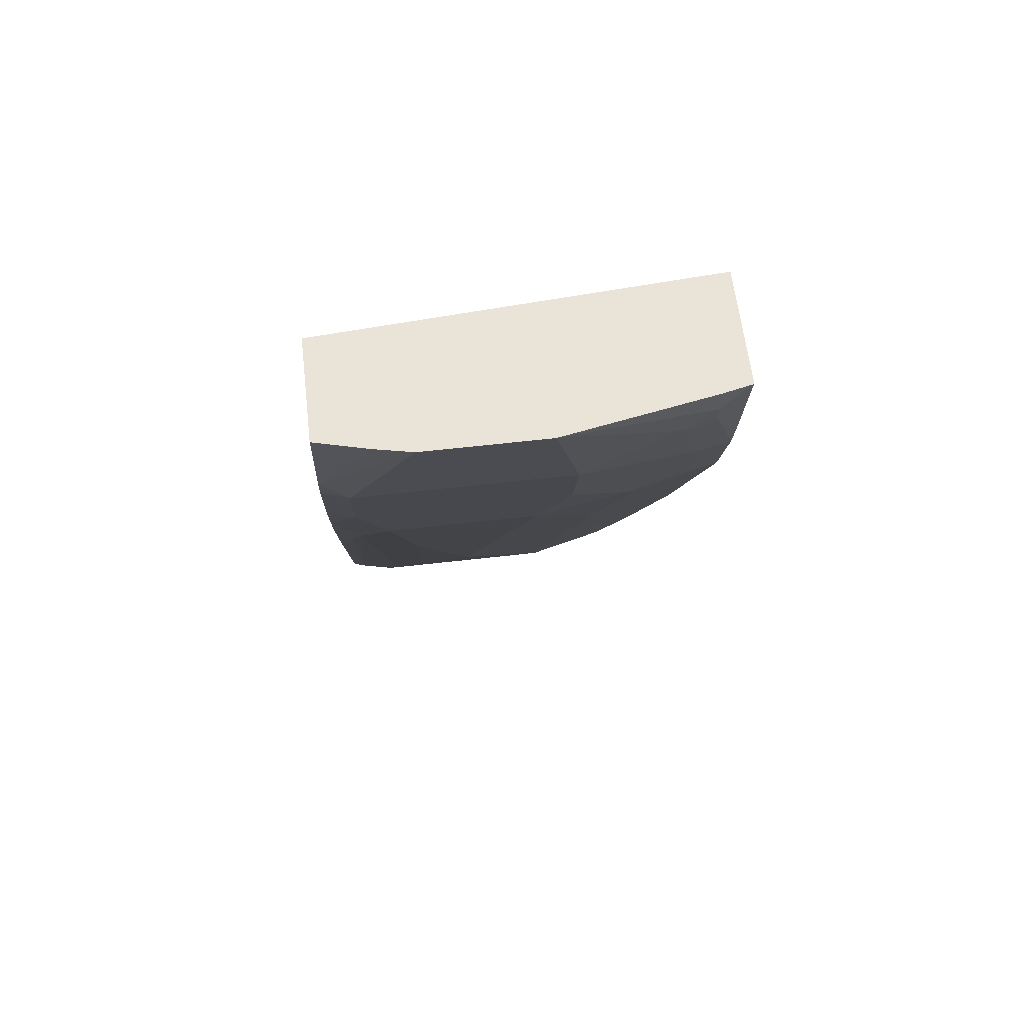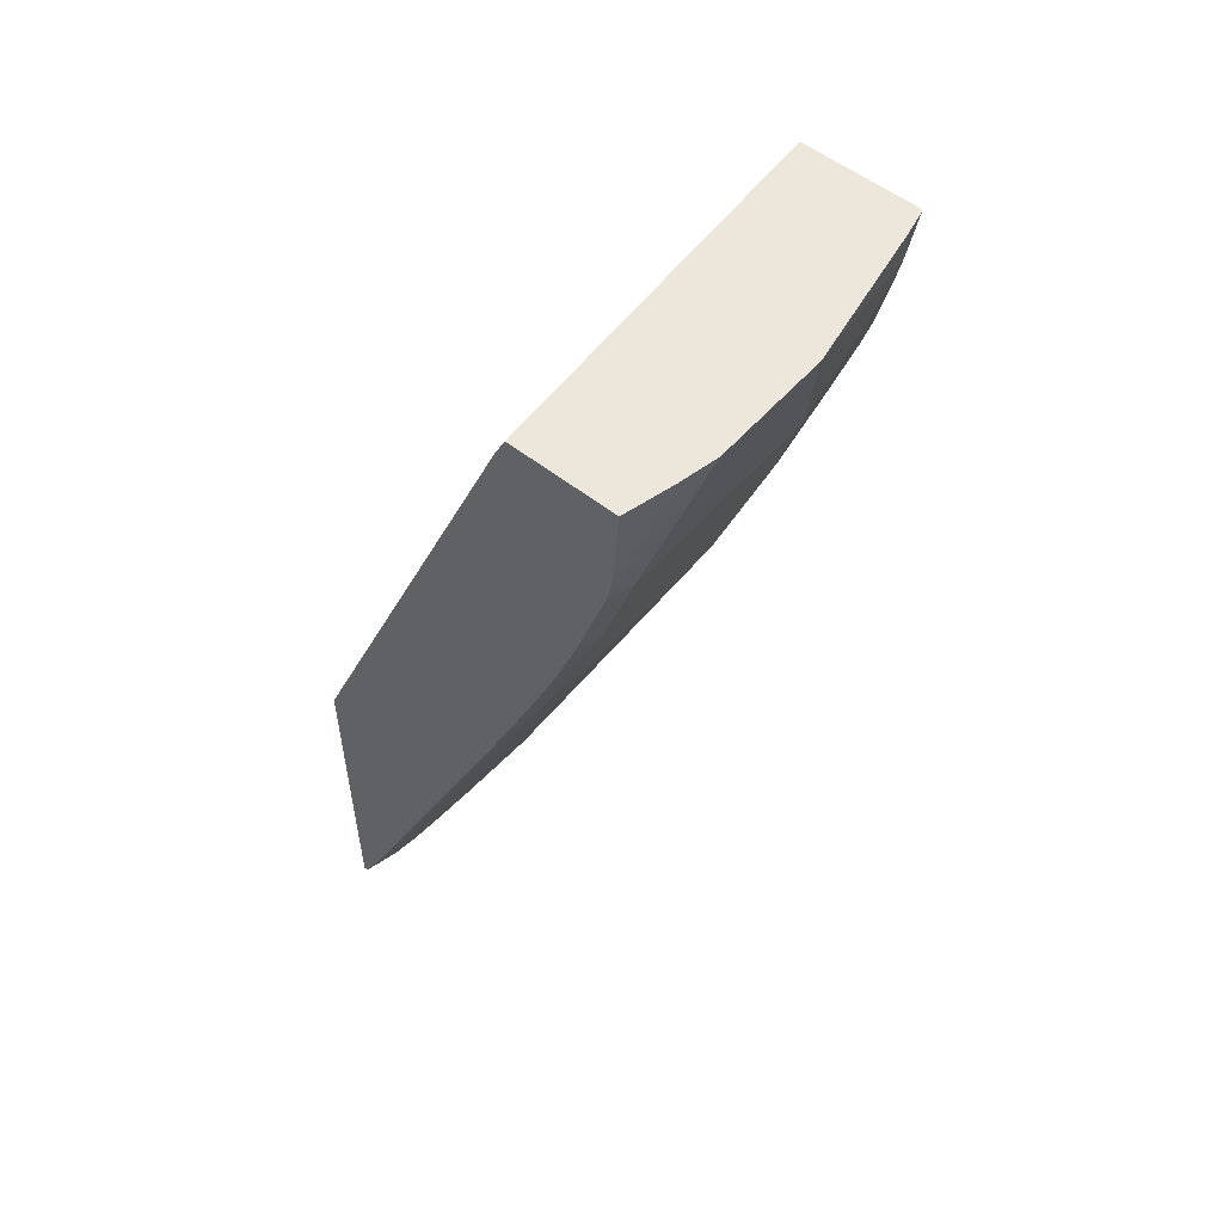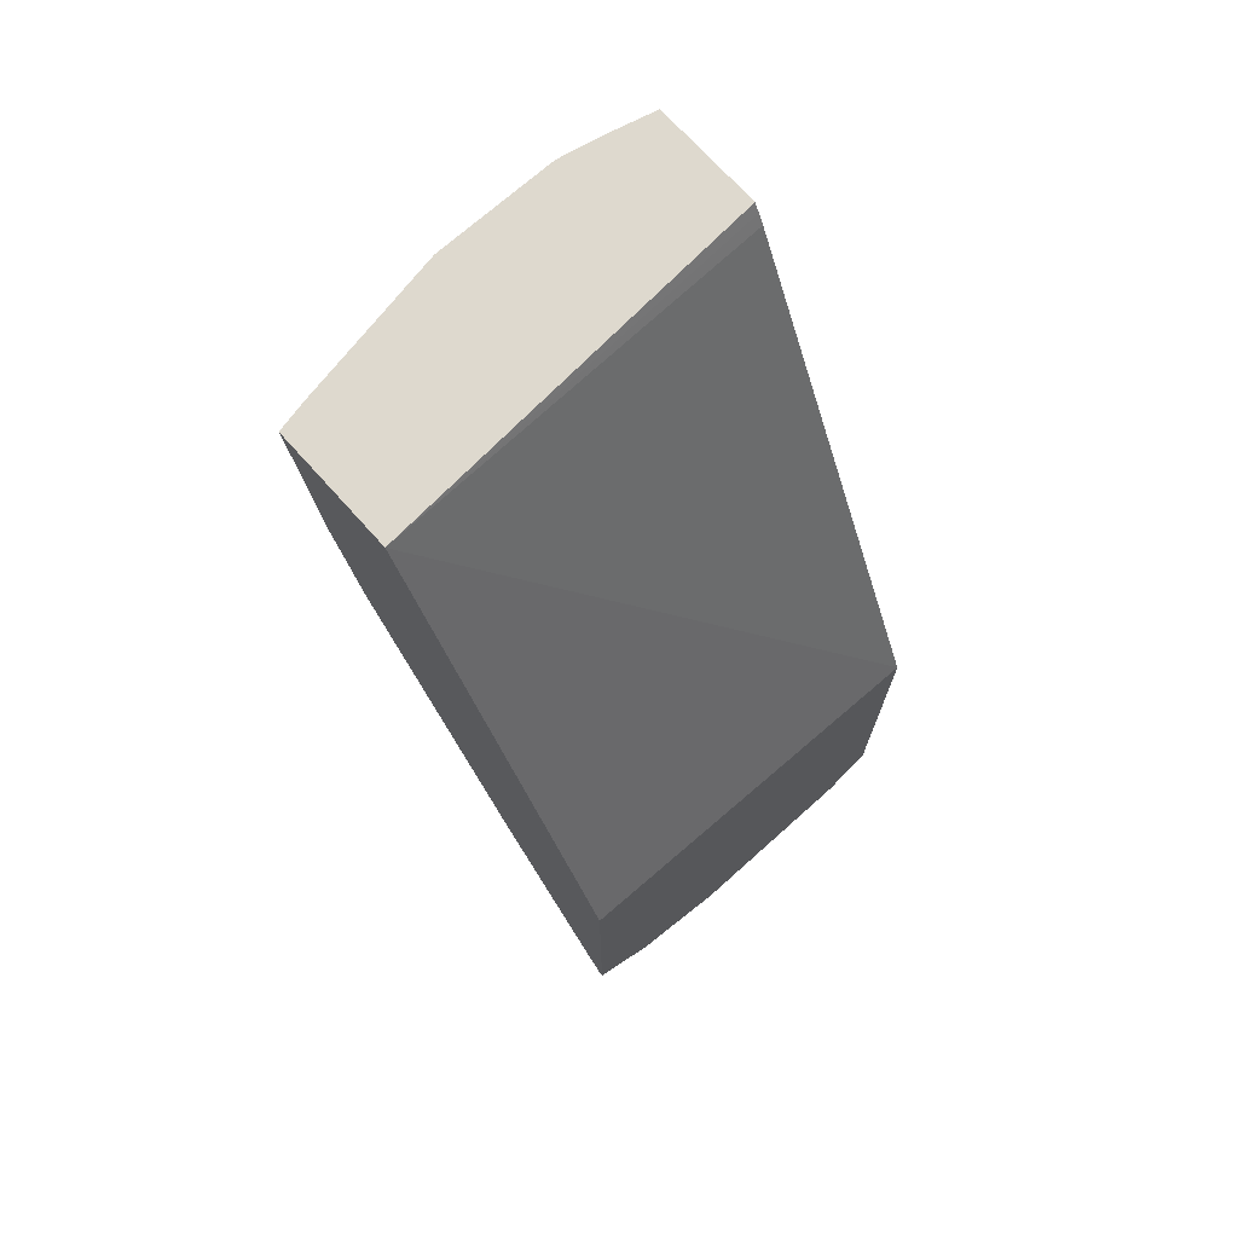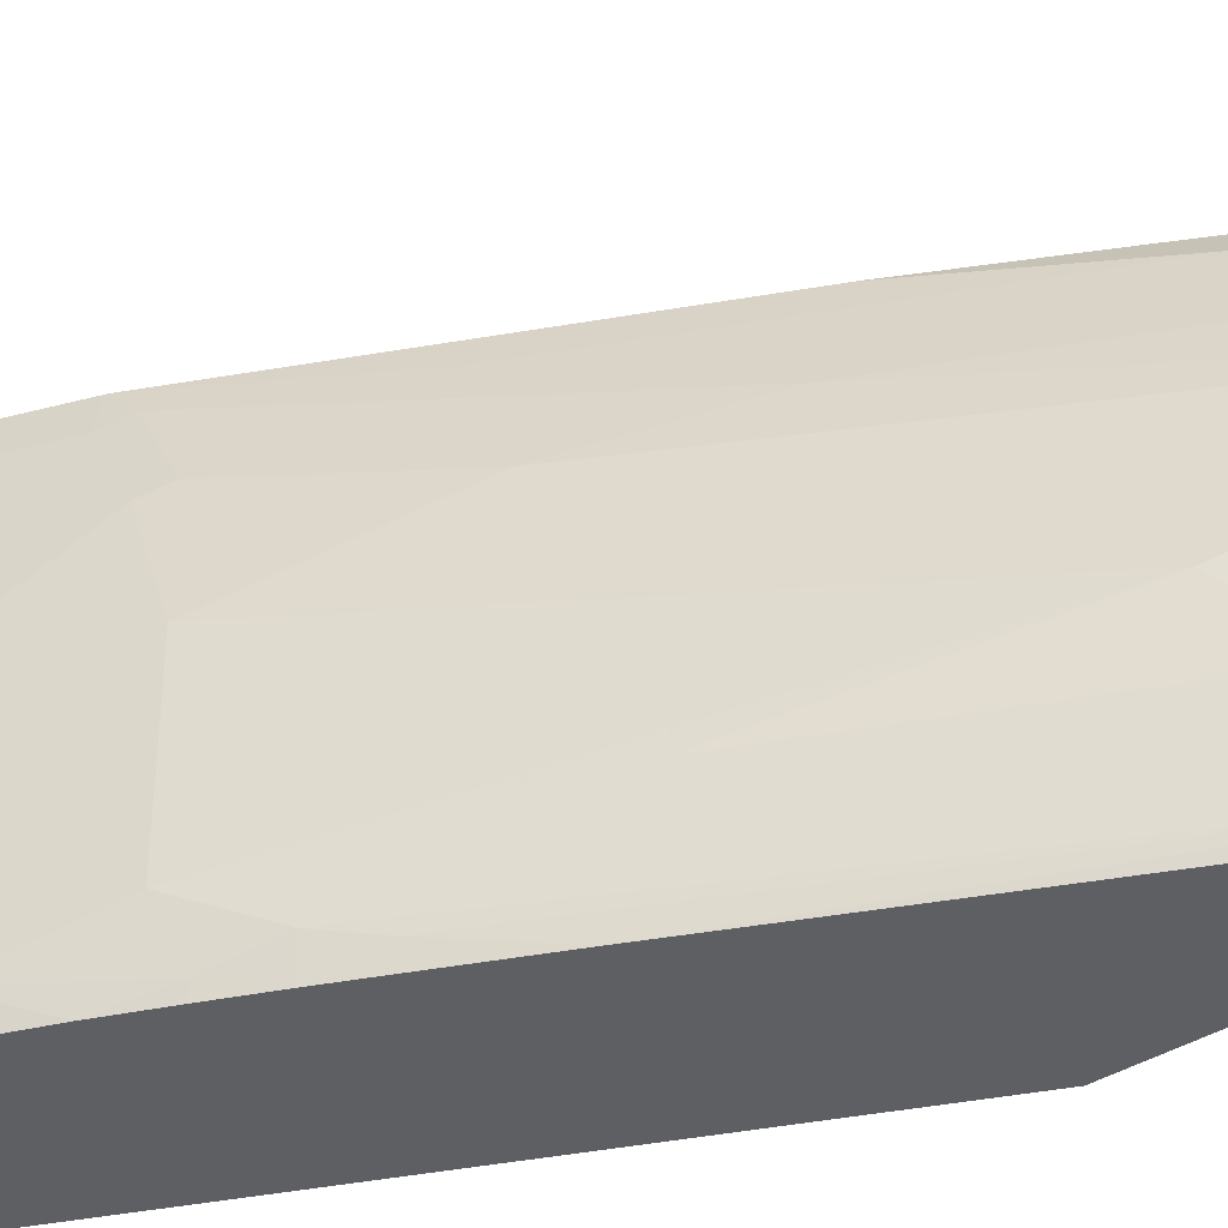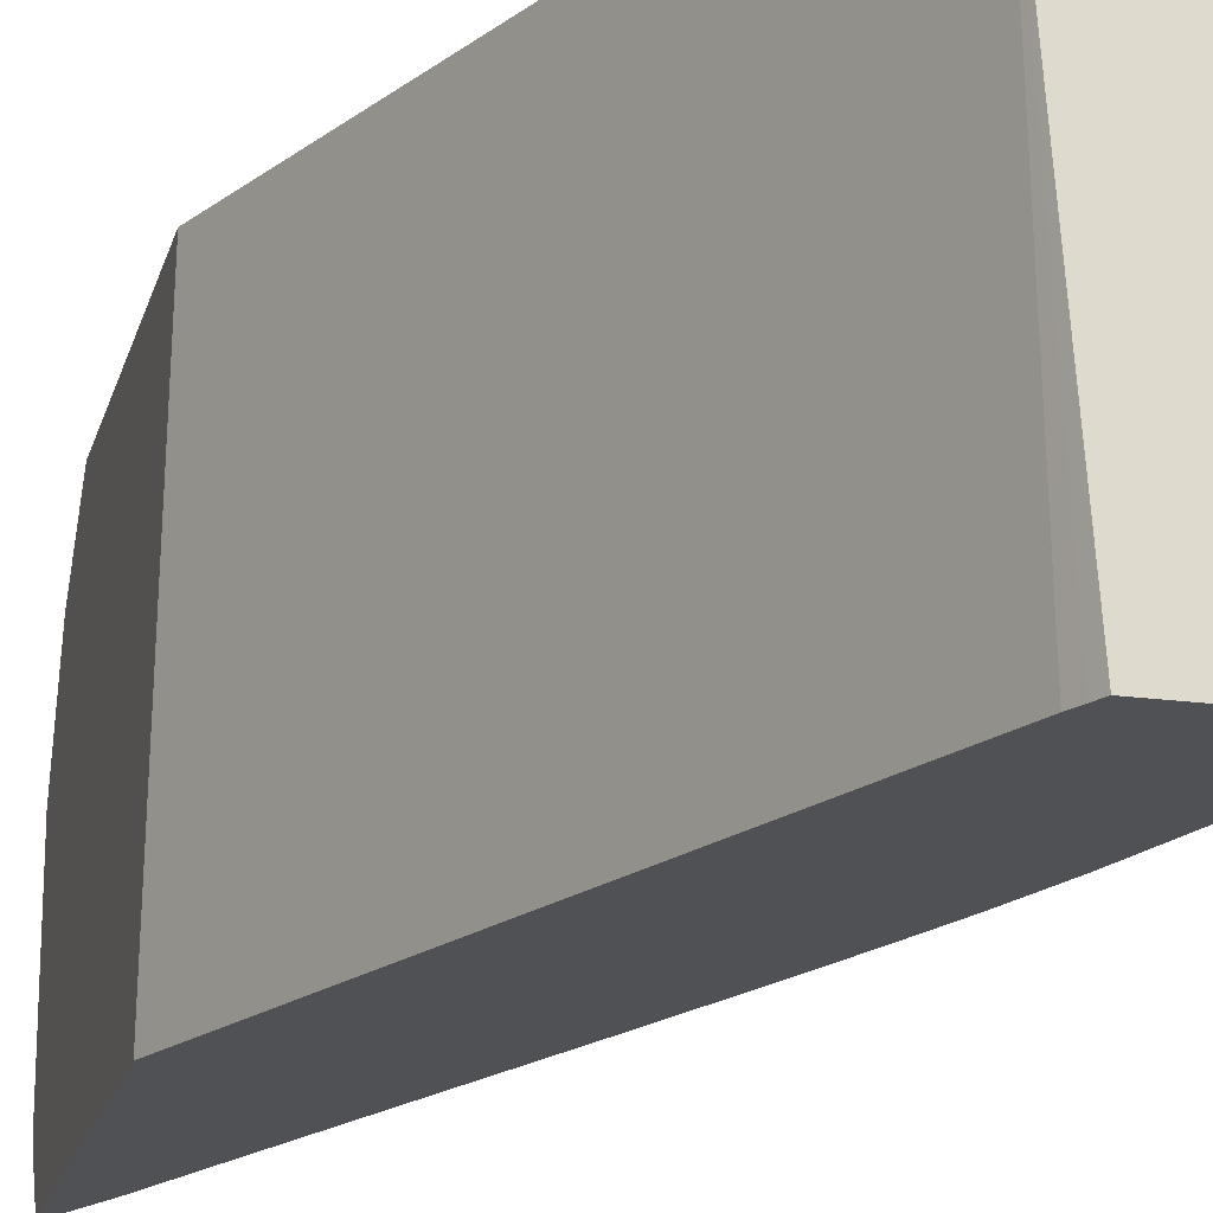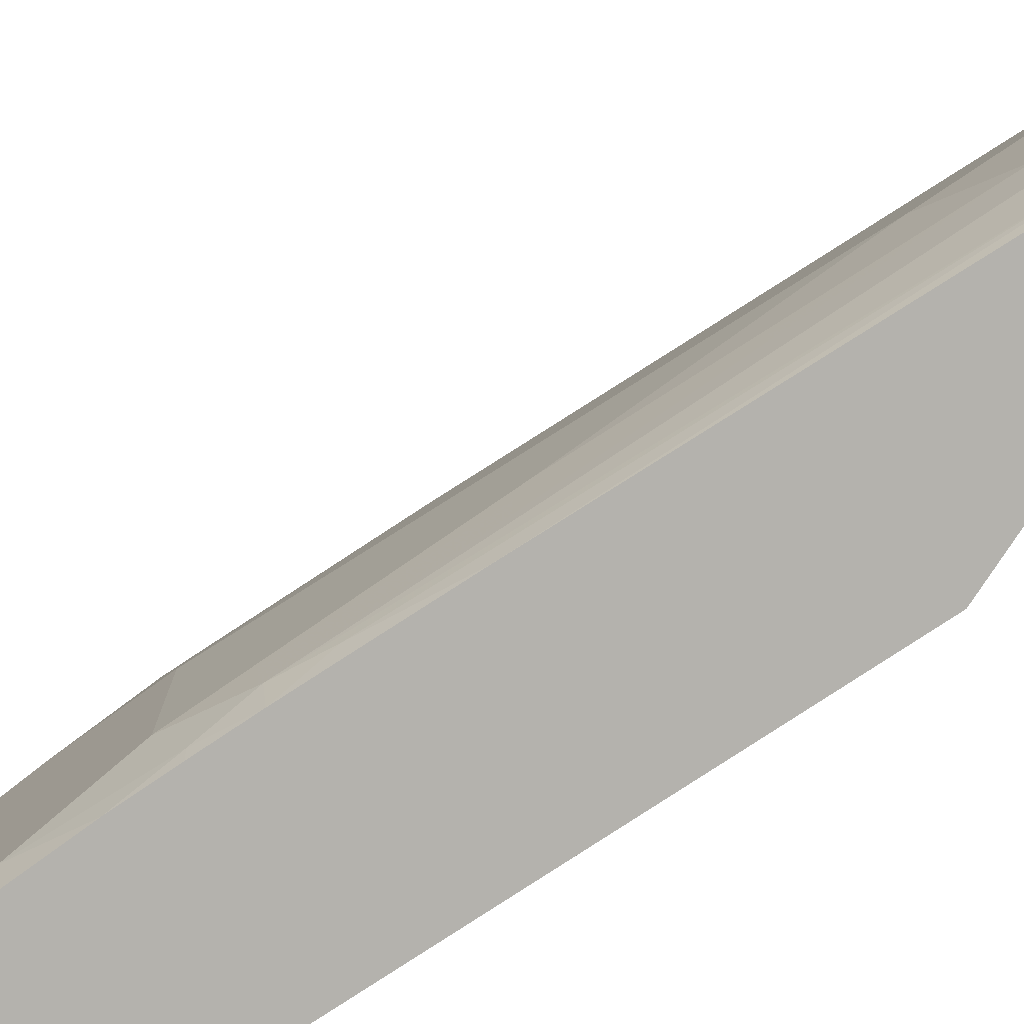
<metadata>
{"format":"obj","ext":"obj","renderer":"f3d","projection":"perspective","resolution":1024,"background":"white","views":[{"elev":61.1,"azim":-96.7,"up":"+Y"},{"elev":54.1,"azim":-140.0,"up":"+Y"},{"elev":71.5,"azim":48.2,"up":"+Y"},{"elev":-41.0,"azim":-53.5,"up":"+Z"},{"elev":-20.1,"azim":165.9,"up":"+Z"},{"elev":-79.5,"azim":-33.4,"up":"+Z"}]}
</metadata>
<code>
v -0.4343 -0.08704 0.3372
v -0.4436 -0.09914 0.1201
v -0.4468 -0.09275 0.1201
v -0.4496 -0.08704 0.1201
v -0.5017 -0.08704 0.3372
v -0.3082 -0.3853 0.3372
v -0.3082 -0.4124 0.1201
v -0.5098 -0.08704 0.1201
v -0.5022 -0.08704 0.3362
v -0.4888 -0.1521 0.3372
v -0.3082 -0.5539 0.3372
v -0.3082 -0.5978 0.1201
v -0.5153 -0.08704 0.1422
v -0.5058 -0.1349 0.1201
v -0.5058 -0.08704 0.3203
v -0.5058 -0.1012 0.3203
v -0.5016 -0.118 0.3224
v -0.4851 -0.1686 0.3372
v -0.3091 -0.5535 0.3372
v -0.3119 -0.5647 0.3245
v -0.3119 -0.5816 0.3077
v -0.3082 -0.589 0.3022
v -0.3082 -0.6127 0.1459
v -0.3106 -0.5972 0.1201
v -0.517 -0.08704 0.149
v -0.5037 -0.1452 0.1201
v -0.5058 -0.1518 0.1349
v -0.5213 -0.08704 0.17
v -0.5213 -0.08704 0.2374
v -0.5058 -0.118 0.3034
v -0.4889 -0.1686 0.3203
v -0.4683 -0.2192 0.3372
v -0.3161 -0.5415 0.3372
v -0.333 -0.5078 0.3372
v -0.3456 -0.4973 0.3245
v -0.3147 -0.5844 0.2922
v -0.3147 -0.6013 0.2585
v -0.3119 -0.5985 0.2739
v -0.4299 -0.3119 0.3245
v -0.3962 -0.3961 0.3077
v -0.399 -0.399 0.2922
v -0.3082 -0.613 0.2481
v -0.3082 -0.613 0.147
v -0.3091 -0.6125 0.1461
v -0.3119 -0.5985 0.1265
v -0.3275 -0.5635 0.1201
v -0.5026 -0.1497 0.1201
v -0.503 -0.149 0.1208
v -0.5058 -0.1518 0.2529
v -0.4857 -0.2002 0.1201
v -0.4889 -0.2024 0.1349
v -0.472 -0.2529 0.1517
v -0.472 -0.2192 0.3203
v -0.4664 -0.2304 0.3259
v -0.4676 -0.2209 0.3372
v -0.3498 -0.4741 0.3372
v -0.3833 -0.4063 0.3372
v -0.3484 -0.5339 0.2248
v -0.3147 -0.6013 0.1574
v -0.3091 -0.6125 0.2472
v -0.4327 -0.3316 0.2753
v -0.4552 -0.2866 0.2529
v -0.399 -0.4159 0.2416
v -0.4327 -0.3147 0.3091
v -0.326 -0.5788 0.1461
v -0.3288 -0.5647 0.1265
v -0.4225 -0.352 0.1201
v -0.472 -0.2529 0.236
v -0.4889 -0.2024 0.2529
v -0.4731 -0.234 0.1201
v -0.4636 -0.2614 0.1265
v -0.4552 -0.2866 0.1349
v -0.3541 -0.5226 0.1686
v -0.4215 -0.3709 0.1686
v -0.3709 -0.4889 0.2023
v -0.472 -0.236 0.2866
v -0.4664 -0.2473 0.2922
v -0.3653 -0.5001 0.2079
v -0.3541 -0.5226 0.2192
v -0.3484 -0.5339 0.1742
v -0.3372 -0.5563 0.1517
v -0.444 -0.3091 0.1293
v -0.4421 -0.3073 0.1201
v -0.4624 -0.2601 0.1201
v -0.452 -0.2846 0.1201
f 37 60 38
f 39 55 54
f 37 41 61
f 37 61 62
f 37 62 63
f 37 63 58
f 38 60 42
f 39 54 64
f 45 65 66
f 40 64 41
f 41 64 61
f 42 60 44
f 42 44 43
f 44 59 65
f 44 65 45
f 46 66 67
f 37 44 60
f 39 64 40
f 37 59 44
f 27 48 47
f 37 58 80
f 49 68 69
f 27 29 28
f 27 47 50
f 27 50 51
f 27 51 52
f 27 52 68
f 27 68 49
f 29 49 30
f 30 49 31
f 31 49 53
f 32 53 54
f 32 54 55
f 34 56 35
f 35 56 57
f 35 57 55
f 35 55 39
f 36 41 37
f 37 80 59
f 49 69 53
f 73 79 75
f 51 70 71
f 62 77 76
f 62 76 68
f 65 73 81
f 65 81 66
f 66 81 72
f 66 72 82
f 66 82 67
f 67 82 83
f 68 76 69
f 68 75 78
f 70 84 71
f 71 85 72
f 72 85 82
f 72 81 73
f 27 49 29
f 73 75 74
f 82 85 83
f 61 77 62
f 50 70 51
f 61 64 77
f 59 80 73
f 51 71 52
f 52 71 72
f 52 72 73
f 52 73 74
f 52 74 75
f 52 75 68
f 53 69 76
f 53 76 77
f 53 77 54
f 54 77 64
f 58 78 75
f 58 75 79
f 58 79 73
f 58 73 80
f 58 63 62
f 58 62 68
f 58 68 78
f 59 73 65
f 26 48 27
f 71 84 85
f 24 66 46
f 1 6 7
f 1 7 2
f 2 7 12
f 2 12 24
f 2 24 46
f 2 46 67
f 2 67 83
f 2 83 85
f 2 85 84
f 2 84 70
f 2 70 50
f 2 50 47
f 2 47 26
f 2 26 14
f 2 14 8
f 2 8 4
f 2 4 3
f 1 19 11
f 5 9 10
f 1 33 19
f 1 56 34
f 26 47 48
f 1 2 3
f 1 3 4
f 1 4 8
f 1 8 13
f 1 13 25
f 1 25 28
f 1 28 29
f 1 29 15
f 1 15 9
f 1 9 5
f 1 5 10
f 1 10 18
f 1 18 32
f 1 32 55
f 1 55 57
f 1 57 56
f 1 34 33
f 6 11 22
f 1 11 6
f 6 42 43
f 18 31 53
f 18 53 32
f 19 33 20
f 20 33 34
f 20 34 35
f 20 35 21
f 21 36 37
f 21 37 38
f 17 31 18
f 21 38 22
f 21 39 40
f 21 40 41
f 21 41 36
f 22 38 42
f 23 43 44
f 23 44 24
f 6 22 42
f 24 45 66
f 21 35 39
f 17 30 31
f 24 44 45
f 9 17 10
f 6 23 12
f 6 12 7
f 8 14 13
f 9 15 16
f 9 16 17
f 16 29 30
f 10 17 18
f 11 19 20
f 6 43 23
f 11 21 22
f 11 20 21
f 15 29 16
f 14 28 25
f 14 27 28
f 16 30 17
f 13 14 25
f 12 23 24
f 14 26 27

</code>
